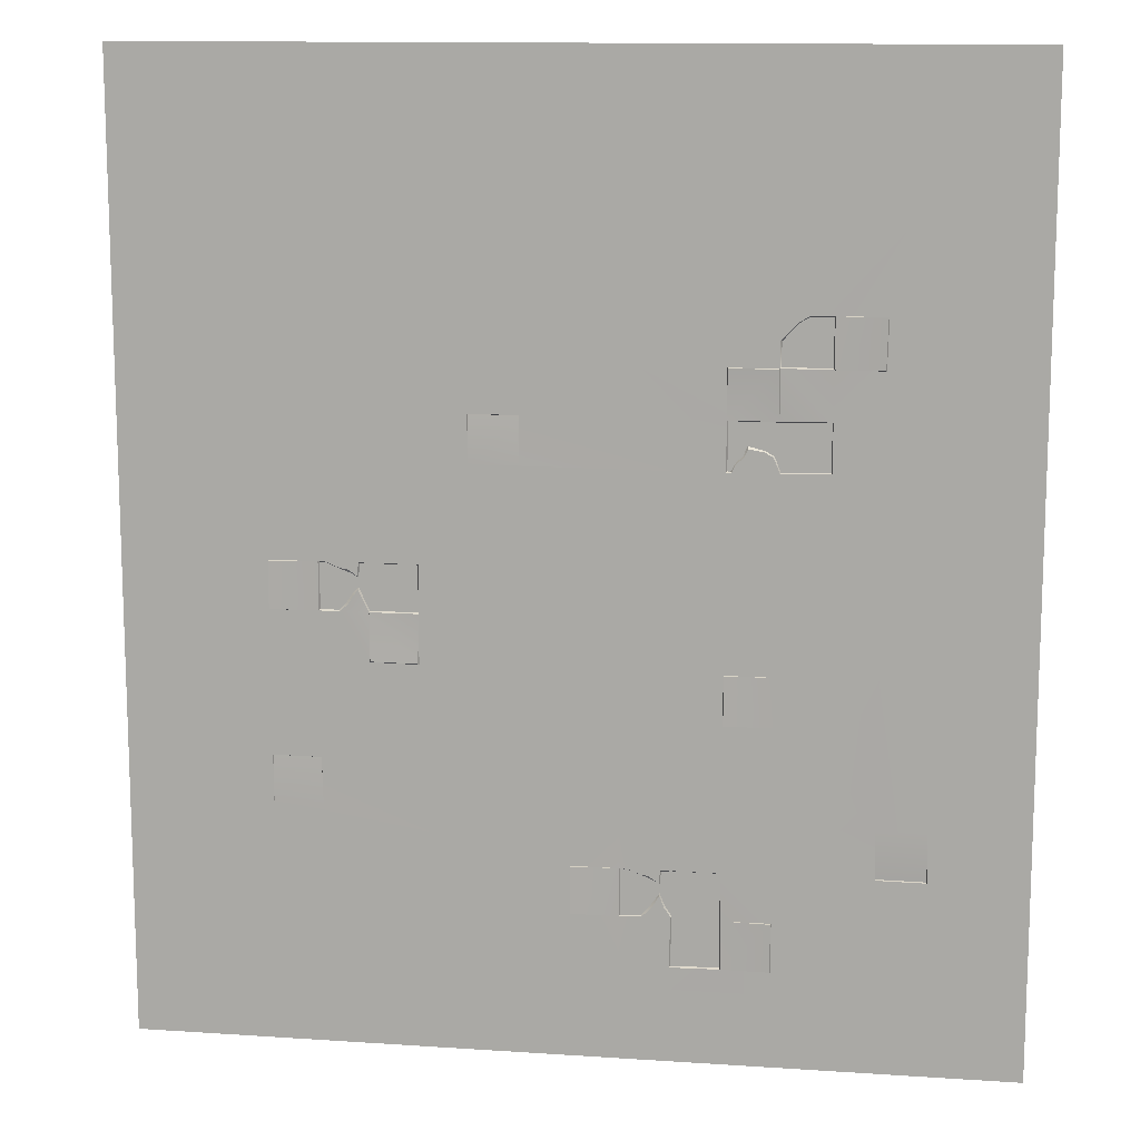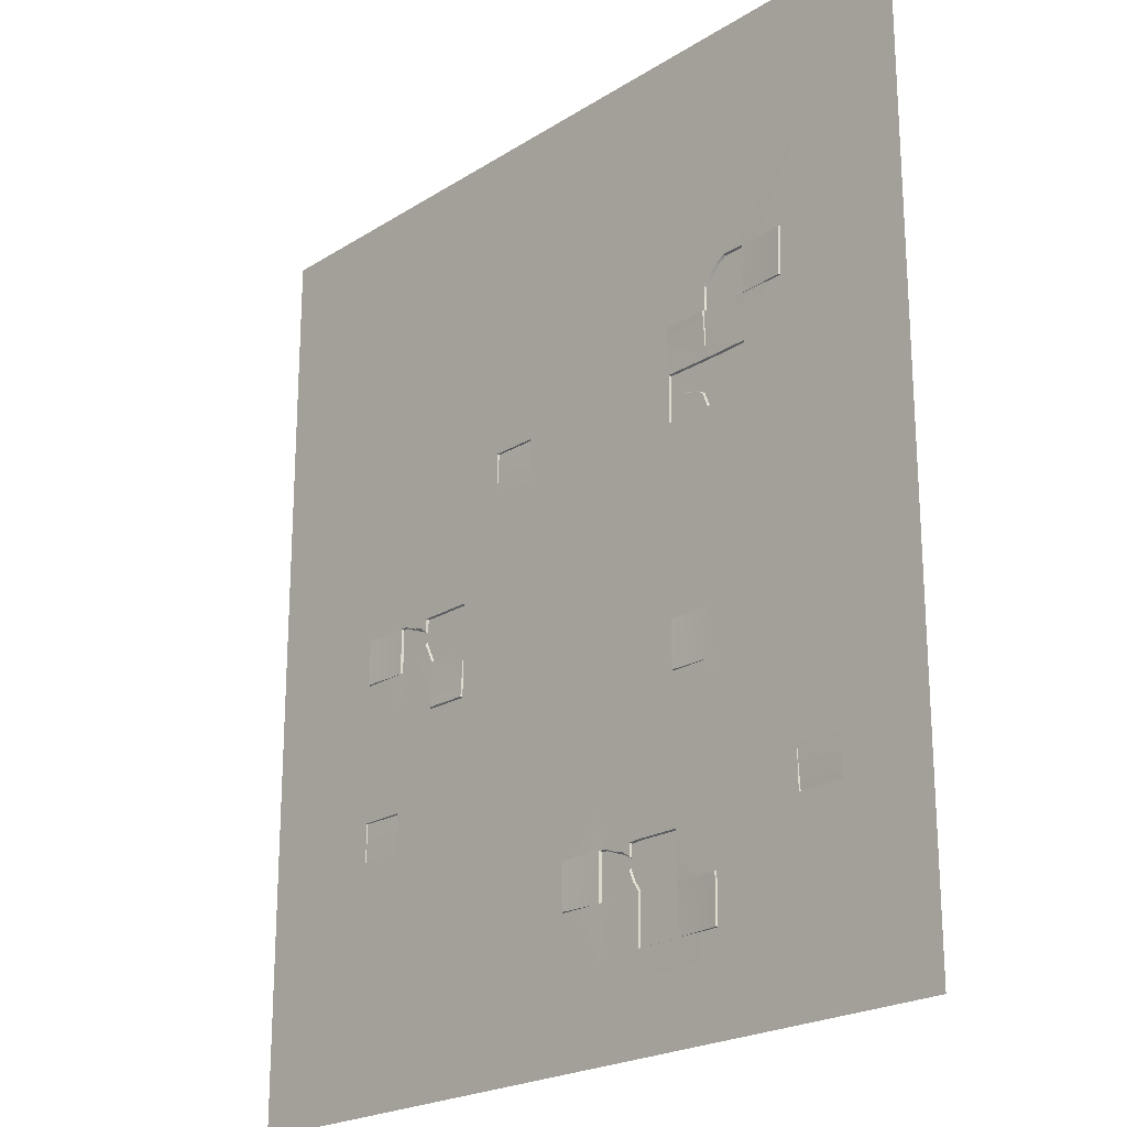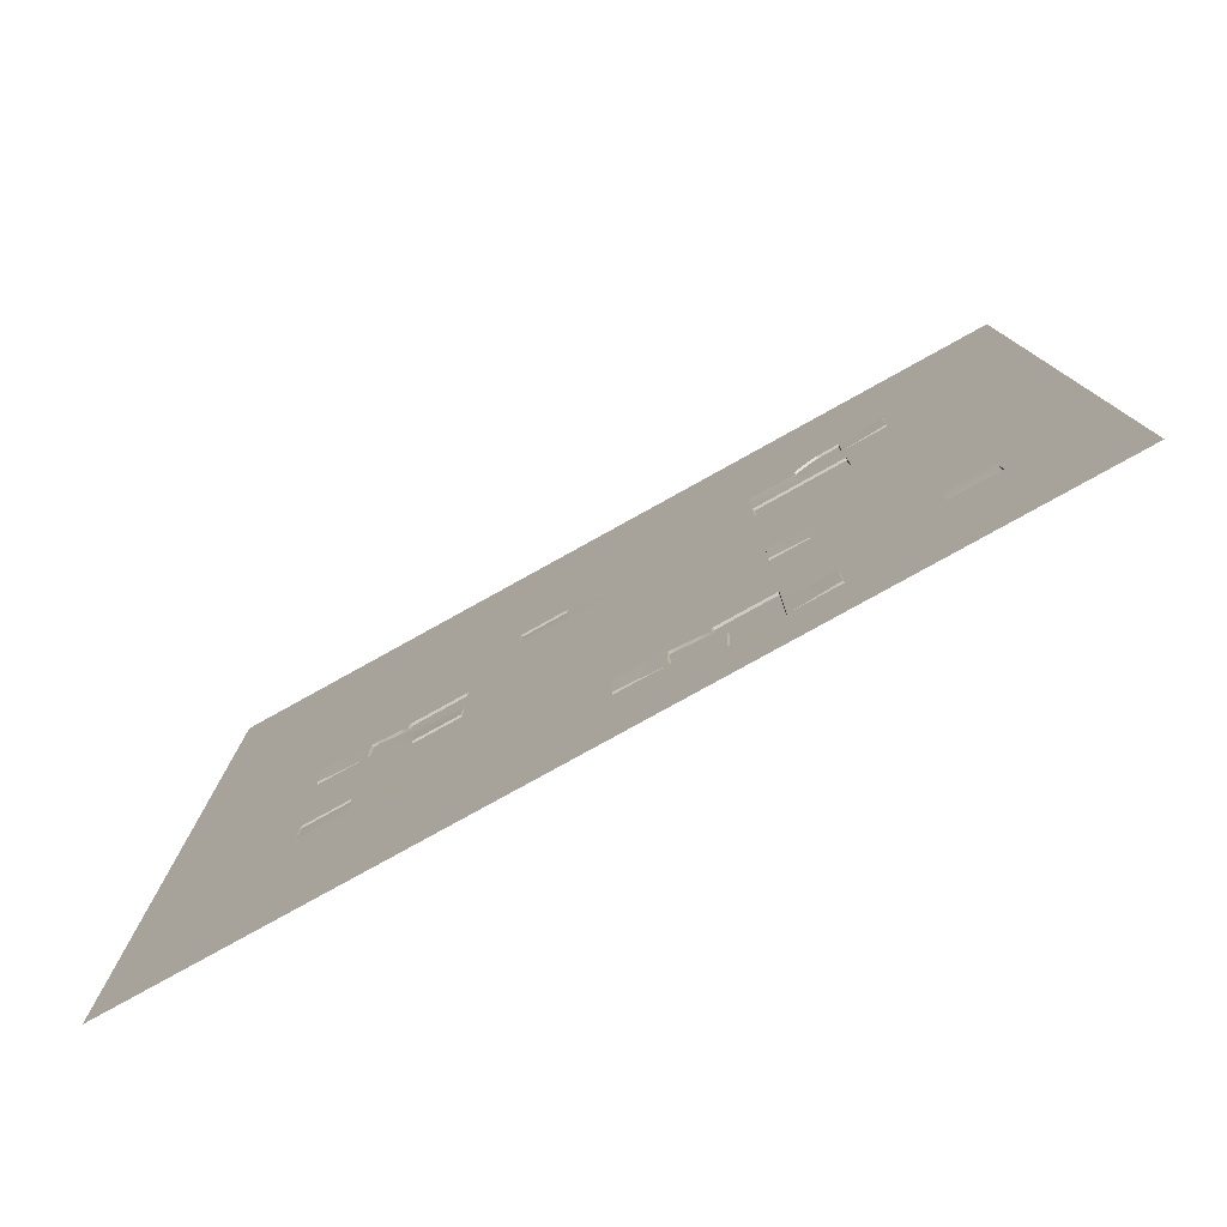
<metadata>
{"format":"obj","ext":"obj","renderer":"f3d","projection":"perspective","resolution":1024,"background":"white","views":[{"elev":12.5,"azim":-171.1,"up":"+Z"},{"elev":-21.8,"azim":-132.3,"up":"+Z"},{"elev":-79.6,"azim":-151.0,"up":"+Z"}]}
</metadata>
<code>
g MetroArea_Ground_Platform_03
v 1.996 0 -0.4939
v 1.987 0.01986 -0.9875
v 1.997 -1.221e-06 -0.999
v 1.499 -1.221e-06 -1.005
v 1.509 0.01986 -0.993
v 1.497 -1.221e-06 -0.4939
v -0.492 -3.662e-06 -2.999
v -0.0009375 0.01985 -3.004
v 0.004696 -2.441e-06 -2.999
v 0.004271 -2.441e-06 -3.497
v -0.001362 0.01985 -3.492
v -0.4872 -1.221e-06 -3.501
v -2.507 -2.441e-06 2.002
v -2.989 0.01985 2.006
v -2.996 -2.441e-06 2
v -3.008 -2.441e-06 2.511
v -3.001 0.01985 2.506
v -2.507 -2.441e-06 2.506
v 2.502 0 0.00318
v 2.994 0.01968 -0.003912
v 2.998 0 0.002084
v 3.006 0 -0.4967
v 3.002 0.01969 -0.4912
v 2.502 0 -0.4939
v -1.497 -1.221e-06 -1.504
v -1.503 0.01986 -1.498
v -2.004 -1.221e-06 -1.501
v -2.006 -2.441e-06 -0.9942
v -1.505 0.01986 -0.9996
v -1.499 -1.221e-06 -0.9938
v 0.4964 -2.441e-06 1.009
v 0.5046 -0.02102 1.494
v 0.4989 -1.221e-06 1.499
v 1.003 -1.221e-06 1.502
v 0.9969 -0.02102 1.496
v 0.9985 -2.441e-06 1.009
v 2.492 -2.441e-06 -2.499
v 2.508 -0.01658 -1.998
v 2.503 -1.221e-06 -1.993
v 3.002 0 -1.99
v 2.996 -0.01658 -1.995
v 3 -1.221e-06 -2.499
v -3.506 2.441e-06 -2.998
v -3.501 -0.01901 -2.992
v -3.501 -2.441e-06 -2.495
v -2.995 0 -2.493
v -3.007 -0.01901 -2.988
v -3.002 1.221e-06 -2.994
v -0.001362 0.01985 -3.492
v -0.0009375 0.01985 -3.004
v -0.492 -3.662e-06 -2.999
v -0.4872 -1.221e-06 -3.501
v 0.004696 -2.441e-06 -2.999
v -0.4872 -1.221e-06 -2.497
v 2.503 -1.221e-06 -1.993
v 2.492 -2.441e-06 -2.499
v 3 -1.221e-06 -2.499
v 4.5 0 -5
v 2.508 -0.01658 -1.998
v 2.996 -0.01658 -1.995
v 0.004271 -2.441e-06 -3.497
v -0.4872 -1.221e-06 -4.495
v -4.5 -2.441e-06 -5
v -2 -1.221e-06 -4.495
v -2 -1.221e-06 -3.999
v -2 -1.221e-06 -3.493
v 3.002 0 -1.99
v -3.002 1.221e-06 -2.994
v -2 -1.221e-06 -2.497
v -2.995 0 -2.493
v -3.506 2.441e-06 -2.998
v -3.501 -2.441e-06 -2.495
v -4.5 -2.441e-06 5
v -3.501 -0.01901 -2.992
v -3.007 -0.01901 -2.988
v -2.996 -2.441e-06 2
v -3.008 -2.441e-06 2.511
v -2.507 -2.441e-06 2.506
v -2.271 -2.441e-06 2.506
v -1.5 -1.221e-06 2.506
v 4.5 0 5
v -1.5 -1.221e-06 2.003
v -1.5 -1.221e-06 1.501
v 1.003 -1.221e-06 1.502
v 0.4989 -1.221e-06 1.499
v -1.5 -1.221e-06 0.9961
v 0.4964 -2.441e-06 1.009
v 0.9985 -2.441e-06 1.009
v 0.5046 -0.02102 1.494
v 0.9969 -0.02102 1.496
v 1.497 -1.221e-06 0.00318
v 2.096 -1.221e-06 0.00318
v 2.43 0 0.00318
v 2.502 0 0.00318
v 1.497 -1.221e-06 -0.4939
v 2.998 0 0.002084
v 3.006 0 -0.4967
v 2.502 0 -0.4939
v 2.994 0.01968 -0.003912
v 3.002 0.01969 -0.4912
v 1.997 -1.221e-06 -0.999
v 2.294 0 -0.4939
v 1.996 0 -0.4939
v 1.499 -1.221e-06 -1.005
v 1.509 0.01986 -0.993
v 1.987 0.01986 -0.9875
v -1.549 -1.221e-06 0.9961
v -1.499 -1.221e-06 -0.9938
v -1.497 -1.221e-06 -1.504
v -2.006 -2.441e-06 -0.9942
v -2.004 -1.221e-06 -1.501
v -2.013 -2.441e-06 0.9961
v -2.507 -2.441e-06 1.011
v -1.505 0.01986 -0.9996
v -1.503 0.01986 -1.498
v -2.507 -2.441e-06 1.506
v -2.507 -2.441e-06 2.002
v -3.001 0.01985 2.506
v -2.989 0.01985 2.006
v 1.997 -1.221e-06 -0.999
v 1.987 0.01986 -0.9875
v 1.509 0.01986 -0.993
v 1.499 -1.221e-06 -1.005
v 0.004696 -2.441e-06 -2.999
v -0.0009375 0.01985 -3.004
v -0.001362 0.01985 -3.492
v 0.004271 -2.441e-06 -3.497
v -2.996 -2.441e-06 2
v -2.989 0.01985 2.006
v -3.001 0.01985 2.506
v -3.008 -2.441e-06 2.511
v 3.002 0.01969 -0.4912
v 3.006 0 -0.4967
v 2.998 0 0.002084
v 2.994 0.01968 -0.003912
v -1.503 0.01986 -1.498
v -1.497 -1.221e-06 -1.504
v -1.499 -1.221e-06 -0.9938
v -1.505 0.01986 -0.9996
v 0.9969 -0.02102 1.496
v 1.003 -1.221e-06 1.502
v 0.4989 -1.221e-06 1.499
v 0.5046 -0.02102 1.494
v 2.996 -0.01658 -1.995
v 3.002 0 -1.99
v 2.503 -1.221e-06 -1.993
v 2.508 -0.01658 -1.998
v -3.501 -0.01901 -2.992
v -3.506 2.441e-06 -2.998
v -3.002 1.221e-06 -2.994
v -3.007 -0.01901 -2.988
v -1.501 -1.221e-06 -3.999
v -1.994 0.01986 -3.996
v -2 -1.221e-06 -3.999
v -2 -1.221e-06 -3.493
v -1.994 0.01985 -3.498
v -1.5 -1.221e-06 -3.496
v -1.5 -1.221e-06 2.003
v -1.507 0.01985 1.997
v -1.5 -1.221e-06 1.501
v -2.004 -2.441e-06 1.499
v -1.991 0.01985 2
v -1.999 -2.441e-06 2.006
v -2.497 -0.02396 2.012
v -2.009 -0.02396 2.016
v -2.01 -0.02396 2.262
v -2.175 -0.02396 2.436
v -2.275 -0.02396 2.496
v -2.497 -0.02396 2.496
v -1.999 -2.441e-06 2.006
v -2.004 -2.441e-06 1.499
v -1.991 0.01985 2
v -1.507 0.01985 1.997
v -2 -2.441e-06 2.266
v -2.168 -2.441e-06 2.443
v -2.507 -2.441e-06 2.002
v -2.497 -0.02396 2.012
v -2.497 -0.02396 2.496
v -2.507 -2.441e-06 2.506
v -2.507 -2.441e-06 2.506
v -2.497 -0.02396 2.496
v -2.275 -0.02396 2.496
v -2.271 -2.441e-06 2.506
v -2.01 -0.02396 2.262
v -2 -2.441e-06 2.266
v -2.168 -2.441e-06 2.443
v -2.175 -0.02396 2.436
v -2.275 -0.02396 2.496
v -2.271 -2.441e-06 2.506
v -2 -2.441e-06 2.266
v -2.01 -0.02396 2.262
v -2.009 -0.02396 2.016
v -1.999 -2.441e-06 2.006
v -1.999 -2.441e-06 2.006
v -2.009 -0.02396 2.016
v -2.497 -0.02396 2.012
v -2.507 -2.441e-06 2.002
v -1.95 -2.441e-06 1.154
v -1.596 -1.221e-06 1.083
v -1.669 -1.221e-06 1.146
v -1.868 -2.441e-06 1.201
v -1.71 -1.221e-06 1.23
v -1.543 -0.02396 1.006
v -1.51 -0.02396 1.006
v -1.51 -0.02396 1.491
v -1.591 -0.02396 1.093
v -1.659 -0.02396 1.156
v -1.697 -0.02396 1.255
v -2.004 -0.02396 1.489
v -2.497 -0.02396 1.496
v -1.872 -0.02396 1.211
v -1.958 -0.02396 1.161
v -2.497 -0.02396 1.021
v -2.02 -0.02396 1.006
v -1.5 -1.221e-06 1.501
v -1.51 -0.02396 1.491
v -1.51 -0.02396 1.006
v -1.5 -1.221e-06 0.9961
v -1.5 -1.221e-06 0.9961
v -1.51 -0.02396 1.006
v -1.543 -0.02396 1.006
v -1.549 -1.221e-06 0.9961
v -1.659 -0.02396 1.156
v -1.697 -0.02396 1.255
v -1.71 -1.221e-06 1.23
v -1.669 -1.221e-06 1.146
v -1.591 -0.02396 1.093
v -1.596 -1.221e-06 1.083
v -1.543 -0.02396 1.006
v -1.549 -1.221e-06 0.9961
v -1.71 -1.221e-06 1.23
v -1.697 -0.02396 1.255
v -1.872 -0.02396 1.211
v -1.868 -2.441e-06 1.201
v -1.958 -0.02396 1.161
v -1.95 -2.441e-06 1.154
v -2.02 -0.02396 1.006
v -2.013 -2.441e-06 0.9961
v -2.013 -2.441e-06 0.9961
v -2.02 -0.02396 1.006
v -2.497 -0.02396 1.021
v -2.507 -2.441e-06 1.011
v -2.507 -2.441e-06 1.011
v -2.497 -0.02396 1.021
v -2.497 -0.02396 1.496
v -2.507 -2.441e-06 1.506
v -1.51 -0.02396 1.491
v -1.5 -1.221e-06 1.501
v -2.004 -2.441e-06 1.499
v -2.004 -0.02396 1.489
v -2.497 -0.02396 1.496
v -2.507 -2.441e-06 1.506
v -0.5823 -2.441e-06 -3.007
v -0.703 -2.441e-06 -3.054
v -0.7795 -2.441e-06 -3.065
v -0.8912 -2.441e-06 -3.136
v -0.8955 -2.441e-06 -3.008
v -1.004 -2.441e-06 -2.999
v -1.499 -1.221e-06 -3.002
v -1.5 -1.221e-06 -3.496
v -1.501 -1.221e-06 -3.999
v -1.994 0.01985 -3.498
v -1.994 0.01986 -3.996
v -0.9916 -1.221e-06 -4.008
v -0.7163 -1.221e-06 -3.49
v -1.005 -1.221e-06 -3.479
v -0.8178 -1.221e-06 -3.396
v -0.9383 -1.221e-06 -3.384
v -0.8908 -1.221e-06 -3.264
v -0.904 -0.02396 -3.018
v -1.009 -0.02396 -3.009
v -0.8991 -0.02396 -3.15
v -1.489 -0.02396 -3.012
v -0.8927 -0.02396 -3.246
v -0.9442 -0.02396 -3.374
v -1.015 -0.02396 -3.476
v -1.491 -0.02396 -3.99
v -1.002 -0.02396 -3.998
v -0.8043 -0.02396 -3.37
v -0.7849 -0.02396 -3.093
v -0.705 -0.02396 -3.066
v -0.5799 -0.02396 -3.016
v -0.7115 -0.02396 -3.481
v -0.4973 -0.02396 -3.49
v -0.5019 -0.02396 -3.01
v -1.489 -0.02396 -3.012
v -1.499 -1.221e-06 -3.002
v -1.5 -1.221e-06 -3.496
v -1.491 -0.02396 -3.99
v -1.501 -1.221e-06 -3.999
v -0.904 -0.02396 -3.018
v -0.8955 -2.441e-06 -3.008
v -1.004 -2.441e-06 -2.999
v -1.009 -0.02396 -3.009
v -1.489 -0.02396 -3.012
v -1.499 -1.221e-06 -3.002
v -0.8955 -2.441e-06 -3.008
v -0.904 -0.02396 -3.018
v -0.8991 -0.02396 -3.15
v -0.8912 -2.441e-06 -3.136
v -0.5823 -2.441e-06 -3.007
v -0.5019 -0.02396 -3.01
v -0.492 -3.662e-06 -2.999
v -0.5799 -0.02396 -3.016
v -0.703 -2.441e-06 -3.054
v -0.705 -0.02396 -3.066
v -0.7795 -2.441e-06 -3.065
v -0.7849 -0.02396 -3.093
v -0.8912 -2.441e-06 -3.136
v -0.8991 -0.02396 -3.15
v -0.492 -3.662e-06 -2.999
v -0.5019 -0.02396 -3.01
v -0.4973 -0.02396 -3.49
v -0.4872 -1.221e-06 -3.501
v -0.4872 -1.221e-06 -3.501
v -0.4973 -0.02396 -3.49
v -0.7115 -0.02396 -3.481
v -0.7163 -1.221e-06 -3.49
v -0.8043 -0.02396 -3.37
v -0.8927 -0.02396 -3.246
v -0.8908 -1.221e-06 -3.264
v -0.8178 -1.221e-06 -3.396
v -0.7115 -0.02396 -3.481
v -0.7163 -1.221e-06 -3.49
v -1.015 -0.02396 -3.476
v -1.005 -1.221e-06 -3.479
v -0.9383 -1.221e-06 -3.384
v -0.9442 -0.02396 -3.374
v -0.8908 -1.221e-06 -3.264
v -0.8927 -0.02396 -3.246
v -1.005 -1.221e-06 -3.479
v -1.015 -0.02396 -3.476
v -1.002 -0.02396 -3.998
v -0.9916 -1.221e-06 -4.008
v -0.9916 -1.221e-06 -4.008
v -1.002 -0.02396 -3.998
v -1.491 -0.02396 -3.99
v -1.501 -1.221e-06 -3.999
v 1.989 -0.02396 -0.4839
v 2.101 -0.02396 -0.2526
v 1.507 -0.02396 -0.4839
v 1.507 -0.02396 -0.00682
v 2.099 -0.02396 -0.1493
v 2.087 -0.02396 -0.00682
v 2.165 -0.02396 -0.3143
v 2.193 -0.02396 -0.1021
v 2.281 -0.02396 -0.07166
v 2.432 -0.02396 -0.00682
v 2.226 -0.02396 -0.405
v 2.299 -0.02396 -0.4839
v 2.492 -0.02396 -0.4839
v 2.492 -0.02396 -0.00682
v 2.108 -1.221e-06 -0.1347
v 2.2 0 -0.06945
v 2.284 0 -0.05634
v 2.104 0 -0.2707
v 2.155 0 -0.3395
v 2.213 -1.221e-06 -0.4274
v 2.502 0 0.00318
v 2.492 -0.02396 -0.00682
v 2.492 -0.02396 -0.4839
v 2.502 0 -0.4939
v 2.502 0 -0.4939
v 2.492 -0.02396 -0.4839
v 2.299 -0.02396 -0.4839
v 2.294 0 -0.4939
v 2.165 -0.02396 -0.3143
v 2.101 -0.02396 -0.2526
v 2.104 0 -0.2707
v 2.155 0 -0.3395
v 2.226 -0.02396 -0.405
v 2.213 -1.221e-06 -0.4274
v 2.299 -0.02396 -0.4839
v 2.294 0 -0.4939
v 2.104 0 -0.2707
v 2.101 -0.02396 -0.2526
v 1.989 -0.02396 -0.4839
v 1.996 0 -0.4939
v 1.996 0 -0.4939
v 1.989 -0.02396 -0.4839
v 1.507 -0.02396 -0.4839
v 1.497 -1.221e-06 -0.4939
v 1.497 -1.221e-06 -0.4939
v 1.507 -0.02396 -0.4839
v 1.507 -0.02396 -0.00682
v 1.497 -1.221e-06 0.00318
v 1.497 -1.221e-06 0.00318
v 1.507 -0.02396 -0.00682
v 2.087 -0.02396 -0.00682
v 2.096 -1.221e-06 0.00318
v 2.096 -1.221e-06 0.00318
v 2.087 -0.02396 -0.00682
v 2.099 -0.02396 -0.1493
v 2.108 -1.221e-06 -0.1347
v 2.43 0 0.00318
v 2.492 -0.02396 -0.00682
v 2.502 0 0.00318
v 2.432 -0.02396 -0.00682
v 2.284 0 -0.05634
v 2.281 -0.02396 -0.07166
v 2.2 0 -0.06945
v 2.193 -0.02396 -0.1021
v 2.108 -1.221e-06 -0.1347
v 2.099 -0.02396 -0.1493
v -2 -1.221e-06 -3.999
v -1.994 0.01986 -3.996
v -1.994 0.01985 -3.498
v -2 -1.221e-06 -3.493
v -1.999 -2.441e-06 2.006
v -1.991 0.01985 2
v -1.507 0.01985 1.997
v -1.5 -1.221e-06 2.003
g MetroArea_Ground_Platform_03_0
f 3 2 1
f 6 5 4
f 9 8 7
f 12 11 10
f 15 14 13
f 18 17 16
f 21 20 19
f 24 23 22
f 27 26 25
f 30 29 28
f 33 32 31
f 36 35 34
f 39 38 37
f 42 41 40
f 45 44 43
f 48 47 46
f 51 50 49
f 52 51 49
f 51 54 53
f 54 55 53
f 55 56 53
f 56 57 53
f 57 58 53
f 56 59 57
f 59 60 57
f 53 58 61
f 62 52 61
f 58 62 61
f 62 58 63
f 64 62 63
f 64 63 65
f 65 63 66
f 57 67 58
f 63 68 66
f 66 68 69
f 69 68 70
f 71 68 63
f 72 71 63
f 63 73 72
f 72 70 74
f 70 75 74
f 72 73 76
f 70 72 76
f 73 77 76
f 78 77 73
f 78 73 79
f 79 73 80
f 80 73 81
f 82 80 81
f 83 82 81
f 81 84 83
f 84 85 83
f 86 83 85
f 87 86 85
f 84 81 88
f 86 87 88
f 87 89 88
f 89 90 88
f 81 91 88
f 91 86 88
f 92 91 81
f 92 81 93
f 81 94 93
f 86 91 95
f 94 81 96
f 96 81 58
f 97 96 58
f 67 97 58
f 98 97 67
f 94 99 98
f 99 100 98
f 101 98 67
f 102 98 101
f 101 67 55
f 103 102 101
f 104 101 55
f 104 55 54
f 54 95 104
f 95 103 105
f 103 106 105
f 54 86 95
f 86 54 107
f 54 108 107
f 109 108 54
f 54 69 109
f 108 110 107
f 69 111 109
f 110 112 107
f 69 70 111
f 111 70 110
f 112 110 113
f 110 70 113
f 110 114 111
f 114 115 111
f 113 70 76
f 116 113 76
f 117 116 76
f 117 119 118
f 78 117 118
f 122 121 120
f 123 122 120
f 126 125 124
f 127 126 124
f 130 129 128
f 131 130 128
f 134 133 132
f 135 134 132
f 138 137 136
f 139 138 136
f 142 141 140
f 143 142 140
f 146 145 144
f 147 146 144
f 150 149 148
f 151 150 148
g MetroArea_Ground_Platform_03_1
f 154 153 152
f 157 156 155
f 160 159 158
f 163 162 161
f 166 165 164
f 167 166 164
f 168 167 164
f 169 168 164
f 116 117 170
f 171 116 170
f 83 171 172
f 173 83 172
f 82 170 80
f 170 174 80
f 174 175 80
f 80 175 79
f 178 177 176
f 179 178 176
f 182 181 180
f 183 182 180
f 186 185 184
f 187 186 184
f 186 187 188
f 189 186 188
f 192 191 190
f 193 192 190
f 196 195 194
f 197 196 194
f 107 112 198
f 107 198 199
f 199 198 200
f 198 201 200
f 202 200 201
f 205 204 203
f 206 205 203
f 207 205 206
f 208 205 207
f 205 208 209
f 209 208 210
f 208 211 210
f 210 211 212
f 213 210 212
f 214 213 212
f 217 216 215
f 218 217 215
f 221 220 219
f 222 221 219
f 225 224 223
f 226 225 223
f 226 223 227
f 228 226 227
f 228 227 229
f 230 228 229
f 233 232 231
f 234 233 231
f 235 233 234
f 236 235 234
f 237 235 236
f 238 237 236
f 241 240 239
f 242 241 239
f 245 244 243
f 246 245 243
f 249 248 247
f 250 249 247
f 249 250 251
f 252 249 251
f 54 51 253
f 254 54 253
f 255 54 254
f 256 54 255
f 257 54 256
f 257 258 54
f 54 258 69
f 258 259 69
f 69 259 66
f 259 260 66
f 262 260 261
f 263 262 261
f 64 65 261
f 62 64 261
f 264 62 261
f 265 62 264
f 52 62 265
f 266 265 264
f 267 265 266
f 268 267 266
f 269 267 268
f 272 271 270
f 273 271 272
f 274 273 272
f 275 273 274
f 276 273 275
f 277 273 276
f 278 277 276
f 279 274 272
f 280 279 272
f 281 279 280
f 282 279 281
f 283 279 282
f 284 283 282
f 285 284 282
f 288 287 286
f 289 288 286
f 290 288 289
f 293 292 291
f 294 293 291
f 293 294 295
f 296 293 295
f 299 298 297
f 300 299 297
f 303 302 301
f 302 304 301
f 305 301 304
f 306 305 304
f 307 305 306
f 308 307 306
f 309 307 308
f 310 309 308
f 313 312 311
f 314 313 311
f 317 316 315
f 318 317 315
f 321 320 319
f 322 321 319
f 322 319 323
f 324 322 323
f 327 326 325
f 328 327 325
f 329 327 328
f 330 329 328
f 333 332 331
f 334 333 331
f 337 336 335
f 338 337 335
f 341 340 339
f 340 341 342
f 343 340 342
f 344 343 342
f 340 343 345
f 343 346 345
f 346 347 345
f 347 348 345
f 345 348 349
f 349 348 350
f 351 350 348
f 352 351 348
f 92 354 353
f 355 354 92
f 93 355 92
f 357 103 356
f 358 103 357
f 102 103 358
f 361 360 359
f 362 361 359
f 365 364 363
f 366 365 363
f 369 368 367
f 370 369 367
f 370 367 371
f 372 370 371
f 372 371 373
f 374 372 373
f 377 376 375
f 378 377 375
f 381 380 379
f 382 381 379
f 385 384 383
f 386 385 383
f 389 388 387
f 390 389 387
f 393 392 391
f 394 393 391
f 397 396 395
f 396 398 395
f 399 395 398
f 400 399 398
f 401 399 400
f 402 401 400
f 403 401 402
f 404 403 402
f 407 406 405
f 408 407 405
f 411 410 409
f 412 411 409

</code>
